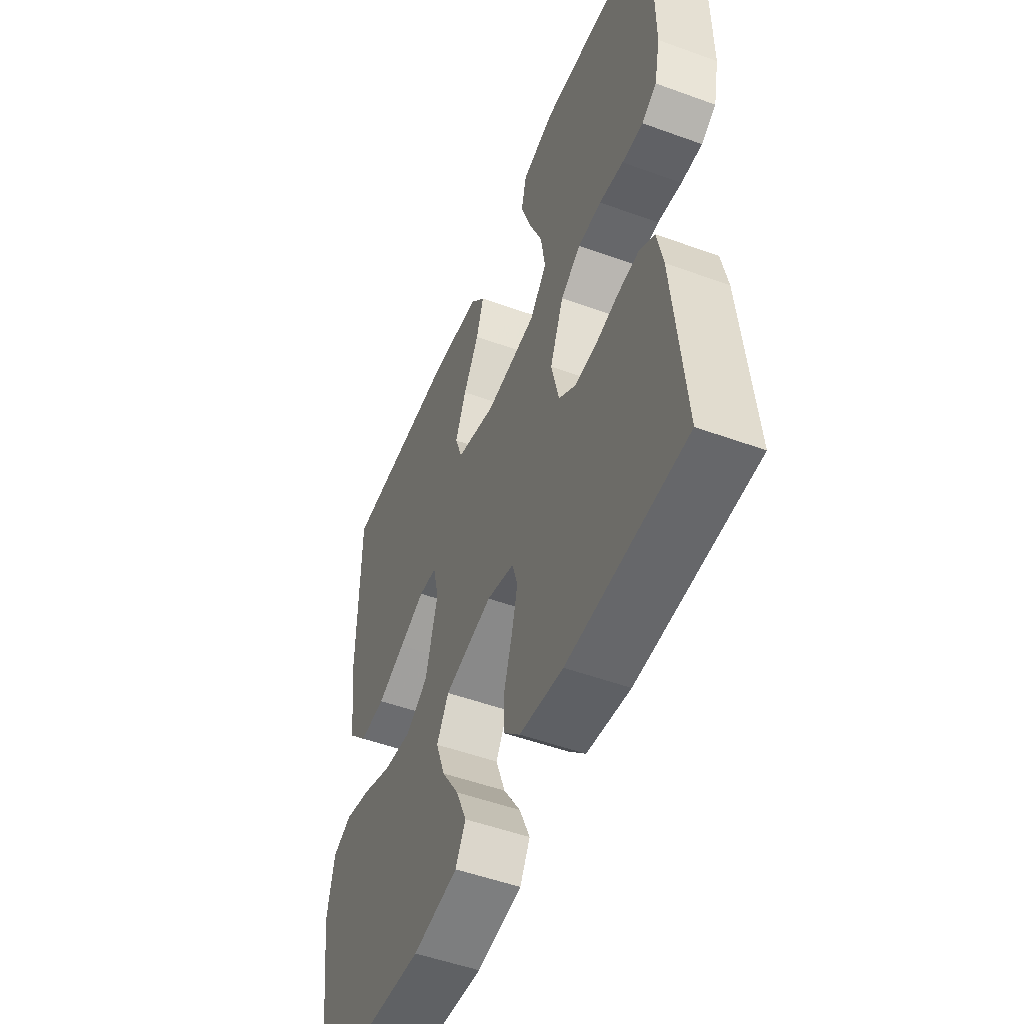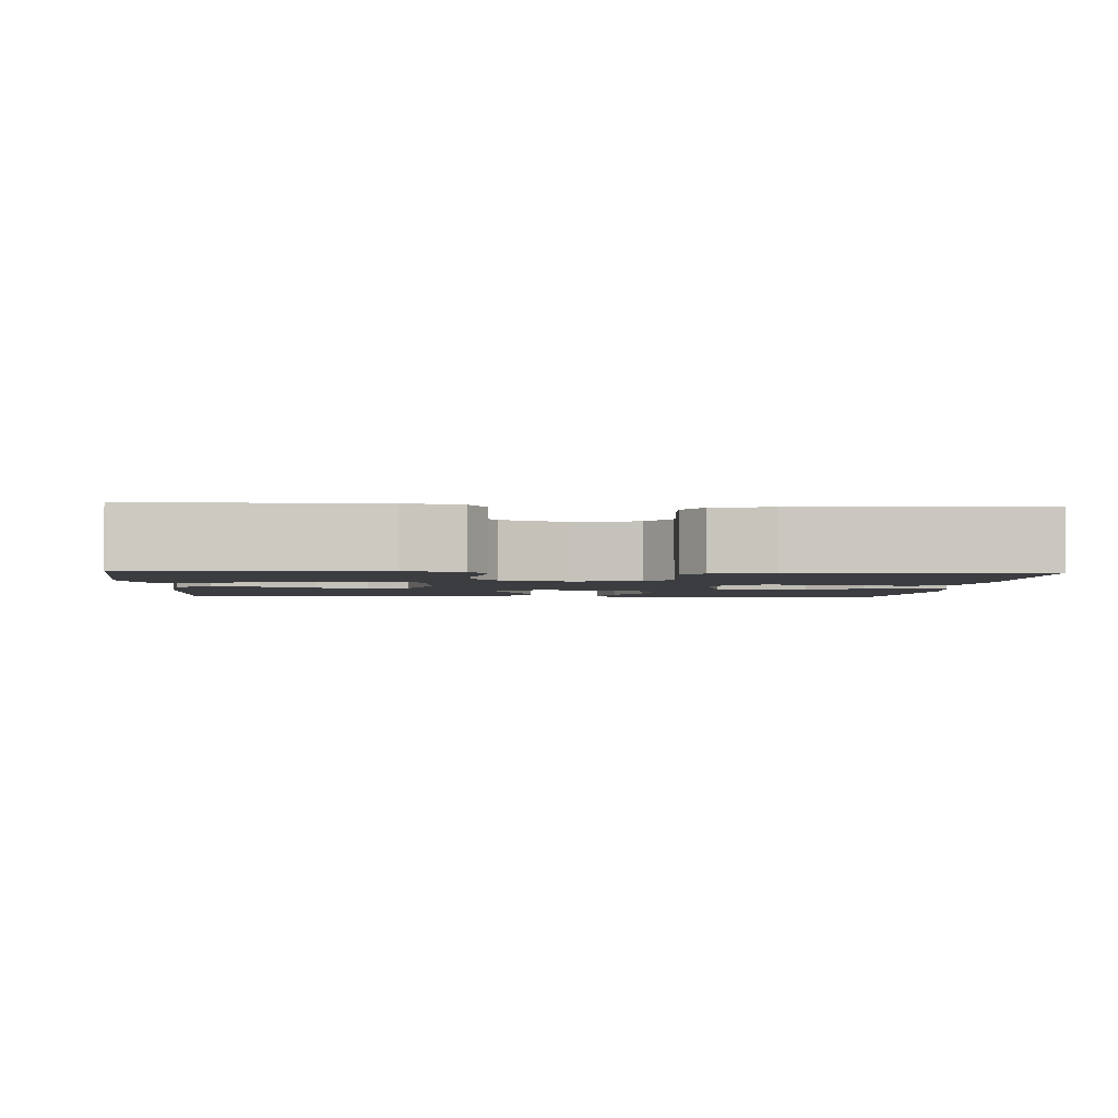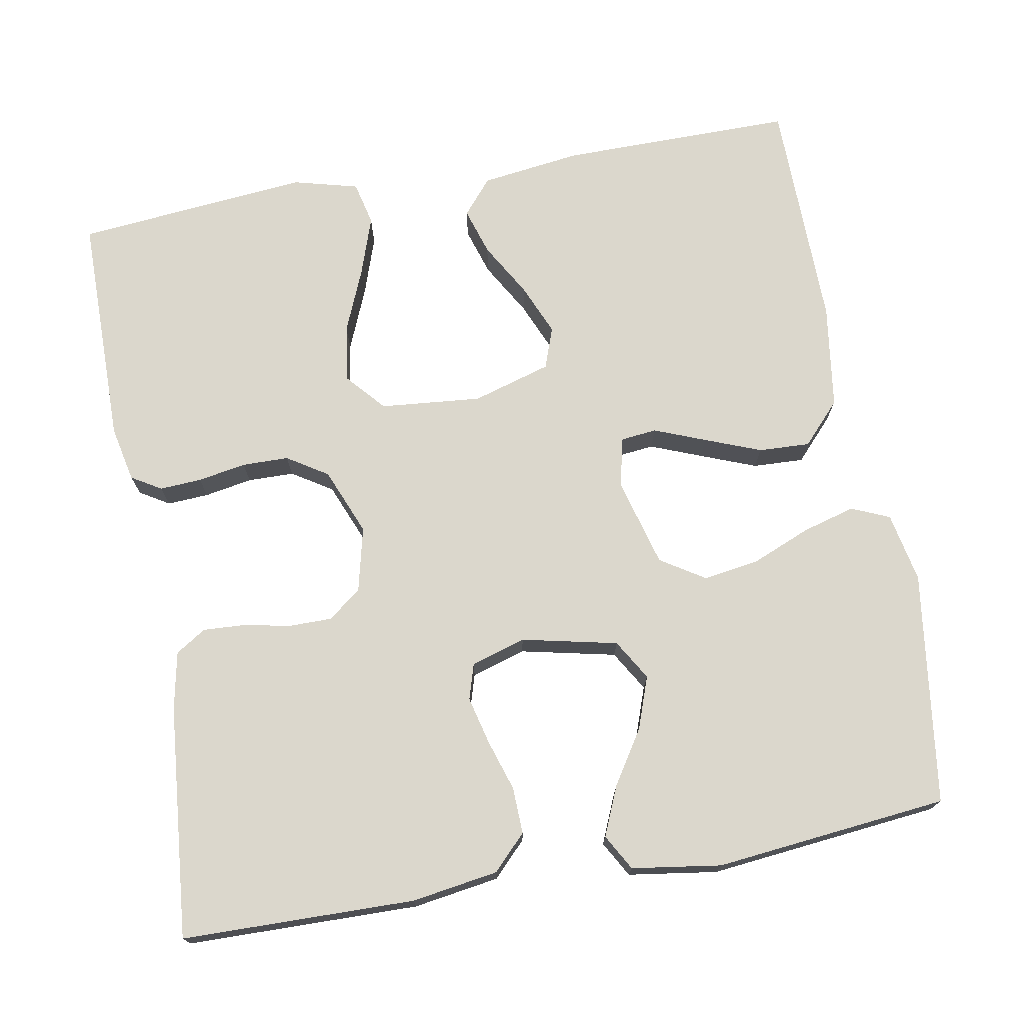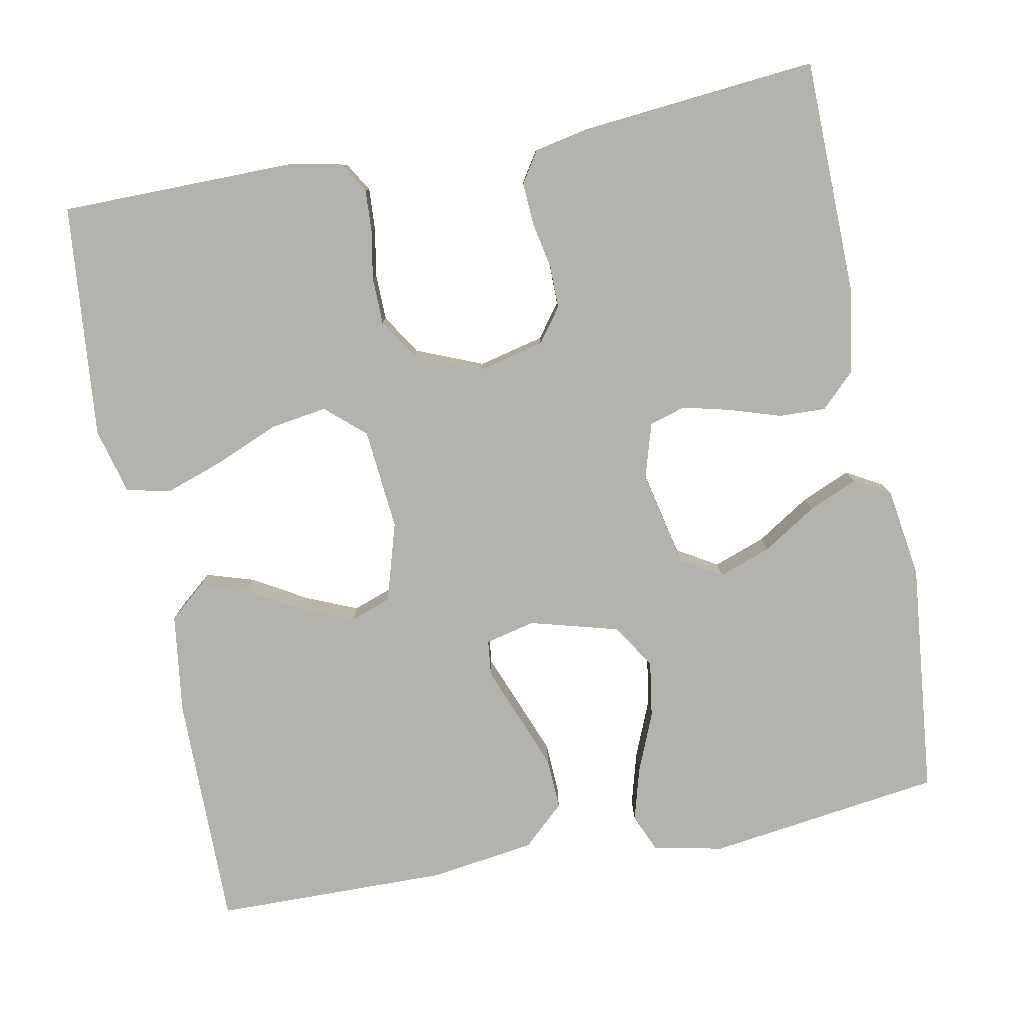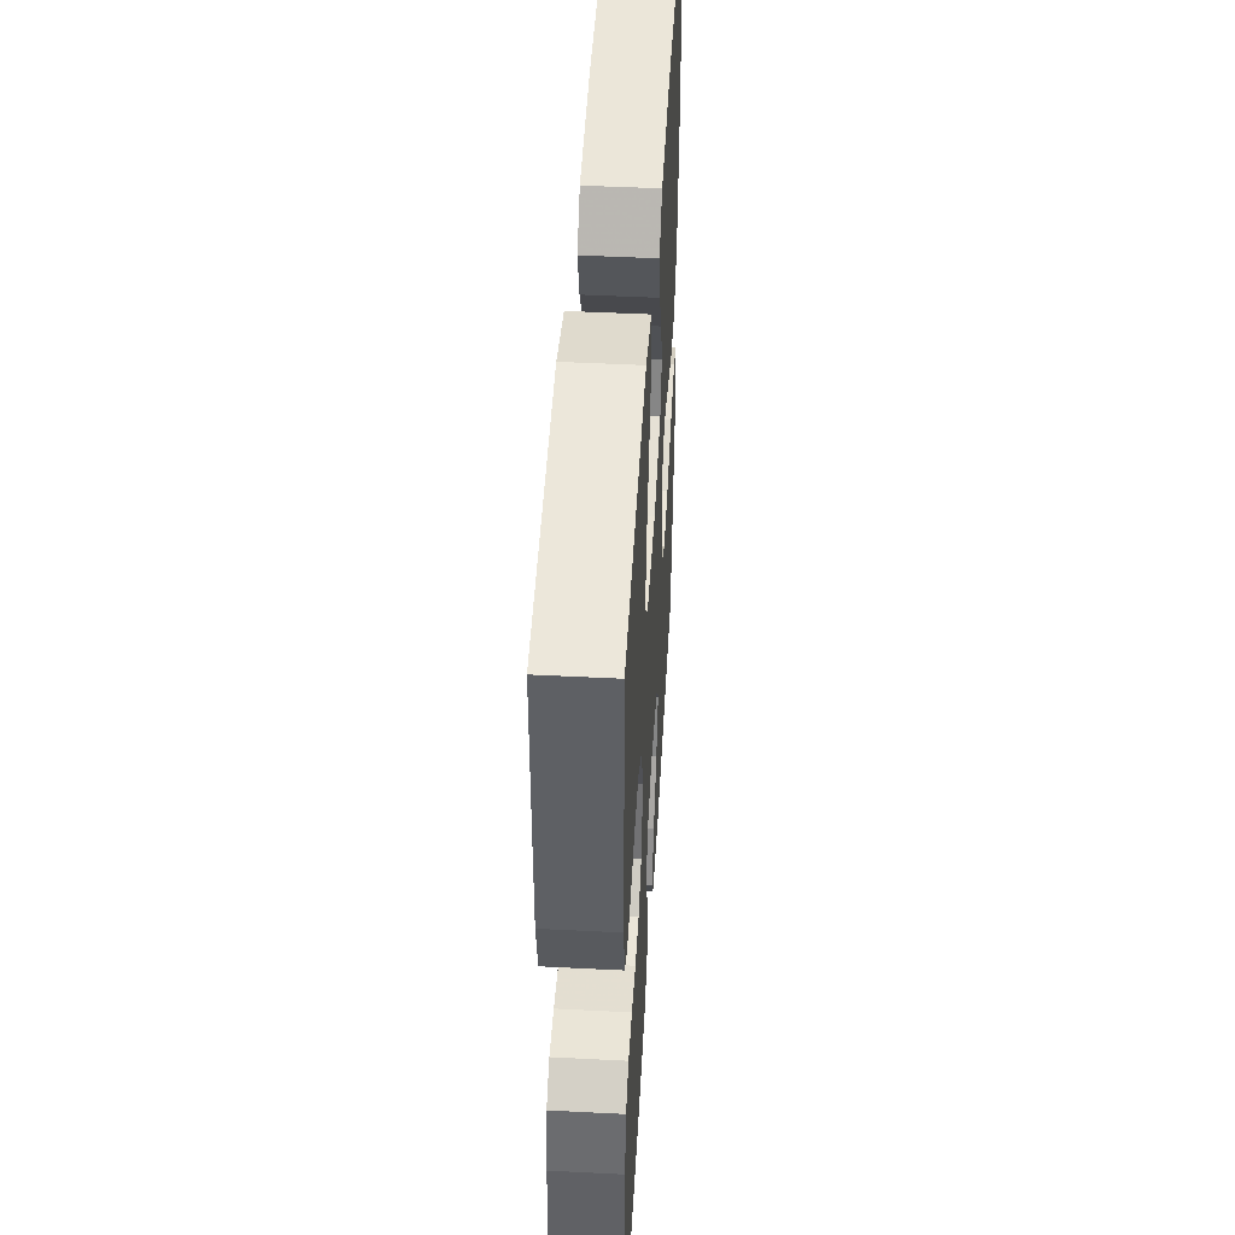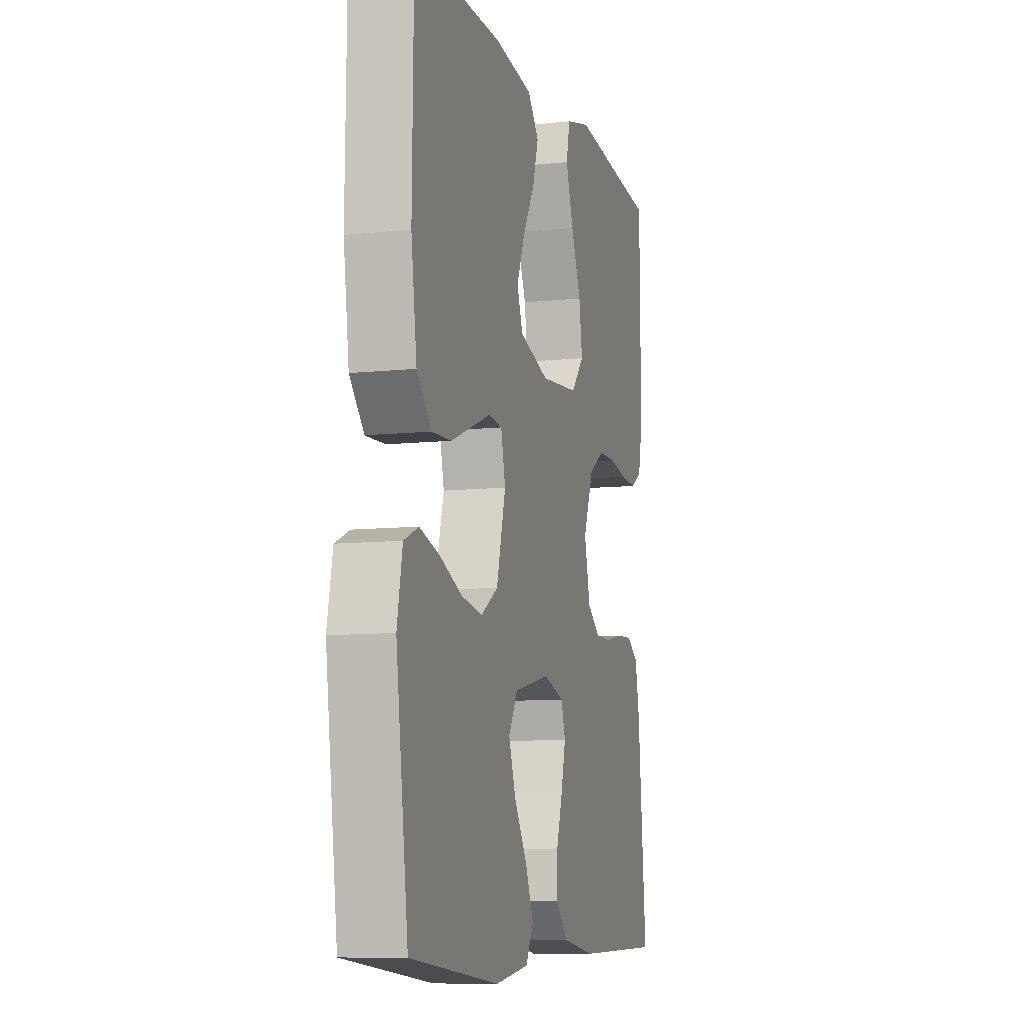
<metadata>
{"format":"obj","ext":"obj","renderer":"f3d","projection":"perspective","resolution":1024,"background":"white","views":[{"elev":-51.2,"azim":68.4,"up":"+Z"},{"elev":-2.4,"azim":86.1,"up":"+Y"},{"elev":73.3,"azim":169.8,"up":"+Y"},{"elev":-79.6,"azim":100.9,"up":"+Y"},{"elev":47.4,"azim":93.3,"up":"+Z"},{"elev":-9.3,"azim":-74.2,"up":"+Z"}]}
</metadata>
<code>
v 0.5 0.07 0.5
v 0.502 0.07 0.2
v 0.487 0.07 0.129
v 0.449 0.07 0.106
v 0.395 0.07 0.109
v 0.333 0.07 0.12
v 0.273 0.07 0.119
v 0.221 0.07 0.086
v 0.186 0.07 0
v 0.206 0.07 -0.084
v 0.249 0.07 -0.116
v 0.304 0.07 -0.116
v 0.364 0.07 -0.104
v 0.418 0.07 -0.101
v 0.457 0.07 -0.126
v 0.472 0.07 -0.2
v 0.5 0.07 -0.5
v 0.2 0.07 -0.505
v 0.089 0.07 -0.488
v 0.046 0.07 -0.444
v 0.048 0.07 -0.384
v 0.069 0.07 -0.318
v 0.084 0.07 -0.257
v 0.07 0.07 -0.211
v 0 0.07 -0.19
v -0.123 0.07 -0.217
v -0.154 0.07 -0.269
v -0.13 0.07 -0.336
v -0.086 0.07 -0.405
v -0.059 0.07 -0.468
v -0.085 0.07 -0.514
v -0.2 0.07 -0.531
v -0.5 0.07 -0.5
v -0.541 0.07 -0.2
v -0.523 0.07 -0.11
v -0.474 0.07 -0.089
v -0.406 0.07 -0.108
v -0.331 0.07 -0.139
v -0.259 0.07 -0.15
v -0.202 0.07 -0.114
v -0.171 0.07 0
v -0.186 0.07 0.064
v -0.232 0.07 0.069
v -0.298 0.07 0.043
v -0.37 0.07 0.015
v -0.436 0.07 0.012
v -0.485 0.07 0.065
v -0.504 0.07 0.2
v -0.5 0.07 0.5
v -0.2 0.07 0.499
v -0.071 0.07 0.482
v -0.033 0.07 0.437
v -0.052 0.07 0.376
v -0.092 0.07 0.307
v -0.12 0.07 0.241
v -0.101 0.07 0.188
v 0 0.07 0.158
v 0.13 0.07 0.17
v 0.174 0.07 0.22
v 0.163 0.07 0.293
v 0.129 0.07 0.374
v 0.103 0.07 0.45
v 0.116 0.07 0.506
v 0.2 0.07 0.528
v 0.5 0 0.5
v 0.502 0 0.2
v 0.487 0 0.129
v 0.449 0 0.106
v 0.395 0 0.109
v 0.333 0 0.12
v 0.273 0 0.119
v 0.221 0 0.086
v 0.186 0 0
v 0.206 0 -0.084
v 0.249 0 -0.116
v 0.304 0 -0.116
v 0.364 0 -0.104
v 0.418 0 -0.101
v 0.457 0 -0.126
v 0.472 0 -0.2
v 0.5 0 -0.5
v 0.2 0 -0.505
v 0.089 0 -0.488
v 0.046 0 -0.444
v 0.048 0 -0.384
v 0.069 0 -0.318
v 0.084 0 -0.257
v 0.07 0 -0.211
v 0 0 -0.19
v -0.123 0 -0.217
v -0.154 0 -0.269
v -0.13 0 -0.336
v -0.086 0 -0.405
v -0.059 0 -0.468
v -0.085 0 -0.514
v -0.2 0 -0.531
v -0.5 0 -0.5
v -0.541 0 -0.2
v -0.523 0 -0.11
v -0.474 0 -0.089
v -0.406 0 -0.108
v -0.331 0 -0.139
v -0.259 0 -0.15
v -0.202 0 -0.114
v -0.171 0 0
v -0.186 0 0.064
v -0.232 0 0.069
v -0.298 0 0.043
v -0.37 0 0.015
v -0.436 0 0.012
v -0.485 0 0.065
v -0.504 0 0.2
v -0.5 0 0.5
v -0.2 0 0.499
v -0.071 0 0.482
v -0.033 0 0.437
v -0.052 0 0.376
v -0.092 0 0.307
v -0.12 0 0.241
v -0.101 0 0.188
v 0 0 0.158
v 0.13 0 0.17
v 0.174 0 0.22
v 0.163 0 0.293
v 0.129 0 0.374
v 0.103 0 0.45
v 0.116 0 0.506
v 0.2 0 0.528
f 60 61 62 63
f 60 63 64 1
f 51 52 53 54
f 51 54 55
f 50 51 55
f 49 50 55
f 48 49 55 56
f 43 44 45 46
f 43 46 47 48
f 35 36 37 38
f 35 38 39
f 34 35 39
f 33 34 39
f 32 33 39 40
f 28 29 30 31
f 27 28 31 32
f 19 20 21 22
f 19 22 23
f 18 19 23
f 17 18 23 24
f 15 16 17 24
f 12 13 14 15
f 11 12 15 24
f 3 4 5 6
f 3 6 7
f 2 3 7
f 59 60 1 2
f 58 59 2 7
f 57 58 7 8
f 56 57 8 9
f 42 43 48 56
f 41 42 56 9
f 27 32 40 41
f 26 27 41
f 25 26 41 9
f 10 11 24 25
f 9 10 25
f 127 126 125 124
f 65 128 127 124
f 118 117 116 115
f 119 118 115
f 119 115 114
f 119 114 113
f 120 119 113 112
f 110 109 108 107
f 112 111 110 107
f 102 101 100 99
f 103 102 99
f 103 99 98
f 103 98 97
f 104 103 97 96
f 95 94 93 92
f 96 95 92 91
f 86 85 84 83
f 87 86 83
f 87 83 82
f 88 87 82 81
f 88 81 80 79
f 79 78 77 76
f 88 79 76 75
f 70 69 68 67
f 71 70 67
f 71 67 66
f 66 65 124 123
f 71 66 123 122
f 72 71 122 121
f 73 72 121 120
f 120 112 107 106
f 73 120 106 105
f 105 104 96 91
f 105 91 90
f 73 105 90 89
f 89 88 75 74
f 89 74 73
f 1 65 66 2
f 2 66 67 3
f 3 67 68 4
f 4 68 69 5
f 5 69 70 6
f 6 70 71 7
f 7 71 72 8
f 8 72 73 9
f 9 73 74 10
f 10 74 75 11
f 11 75 76 12
f 12 76 77 13
f 13 77 78 14
f 14 78 79 15
f 15 79 80 16
f 16 80 81 17
f 17 81 82 18
f 18 82 83 19
f 19 83 84 20
f 20 84 85 21
f 21 85 86 22
f 22 86 87 23
f 23 87 88 24
f 24 88 89 25
f 25 89 90 26
f 26 90 91 27
f 27 91 92 28
f 28 92 93 29
f 29 93 94 30
f 30 94 95 31
f 31 95 96 32
f 32 96 97 33
f 33 97 98 34
f 34 98 99 35
f 35 99 100 36
f 36 100 101 37
f 37 101 102 38
f 38 102 103 39
f 39 103 104 40
f 40 104 105 41
f 41 105 106 42
f 42 106 107 43
f 43 107 108 44
f 44 108 109 45
f 45 109 110 46
f 46 110 111 47
f 47 111 112 48
f 48 112 113 49
f 49 113 114 50
f 50 114 115 51
f 51 115 116 52
f 52 116 117 53
f 53 117 118 54
f 54 118 119 55
f 55 119 120 56
f 56 120 121 57
f 57 121 122 58
f 58 122 123 59
f 59 123 124 60
f 60 124 125 61
f 61 125 126 62
f 62 126 127 63
f 63 127 128 64
f 64 128 65 1

</code>
